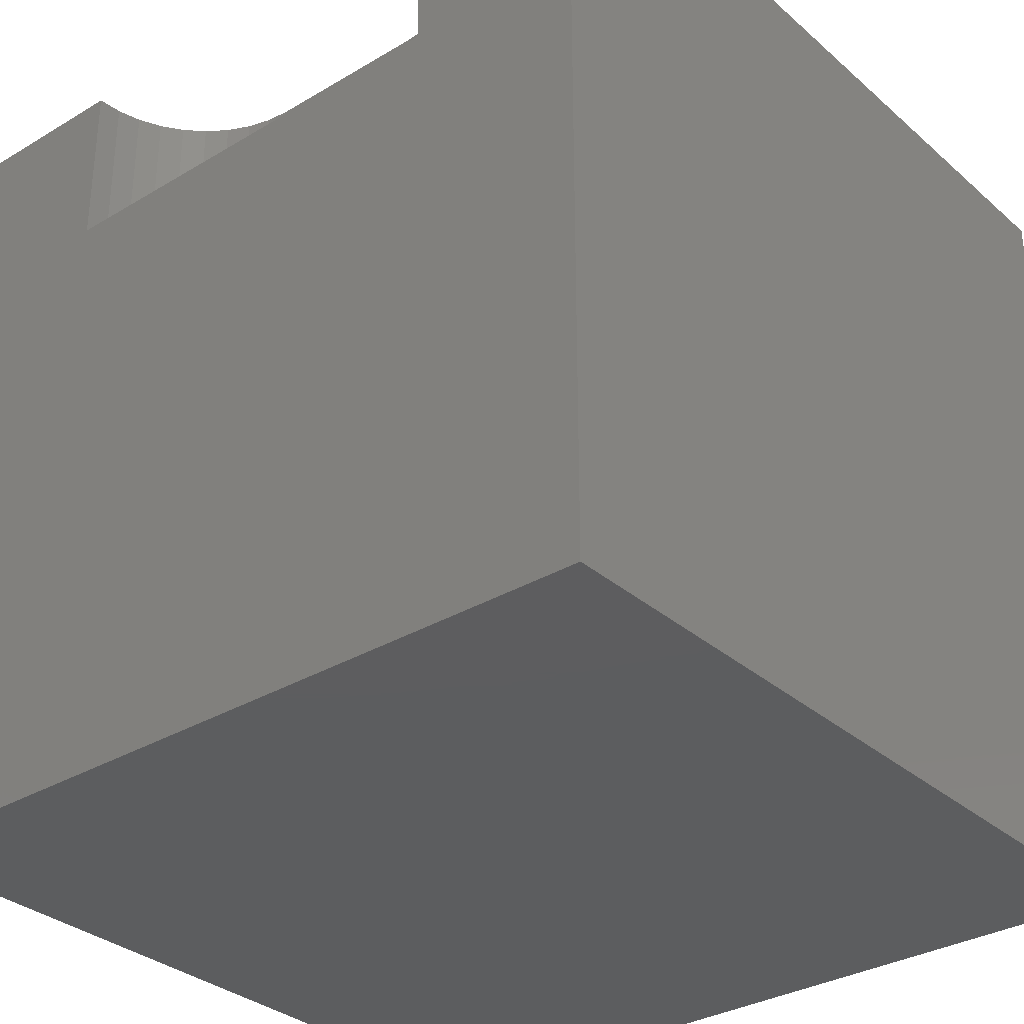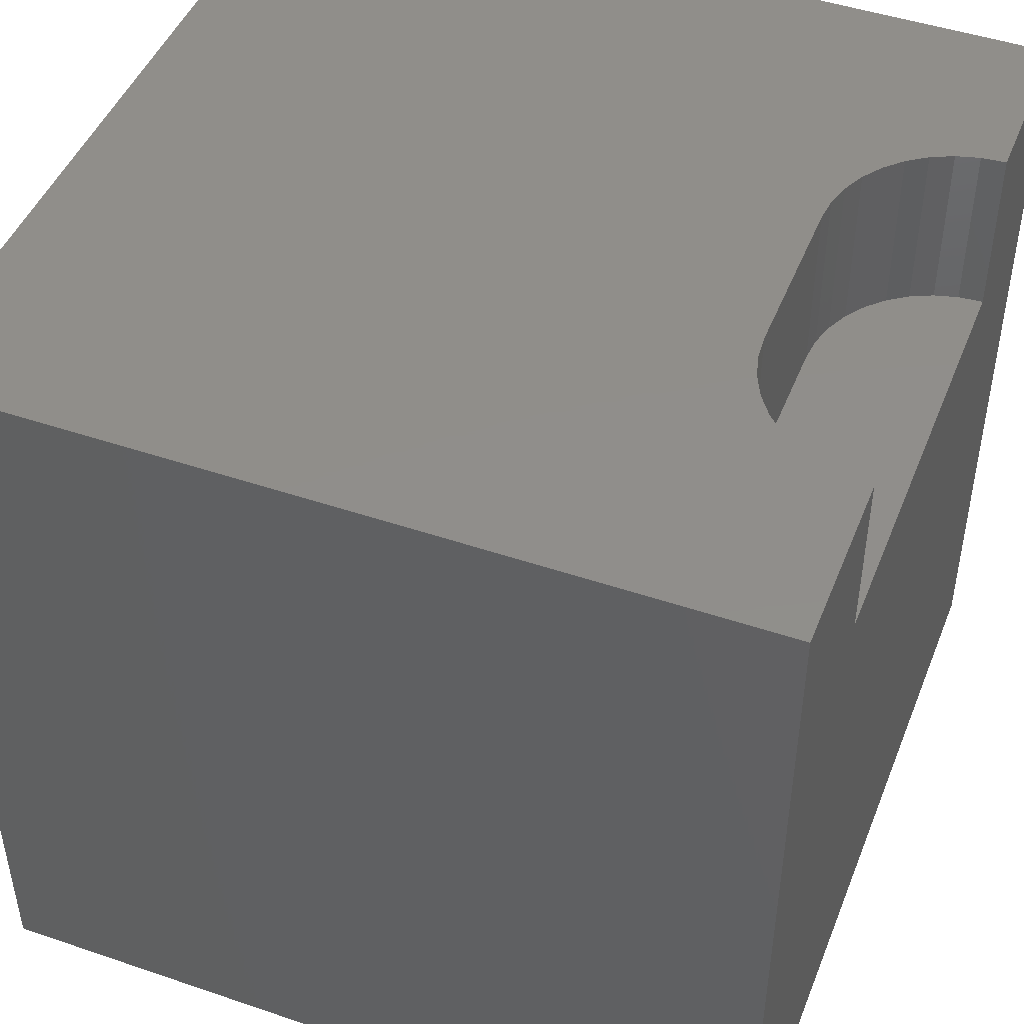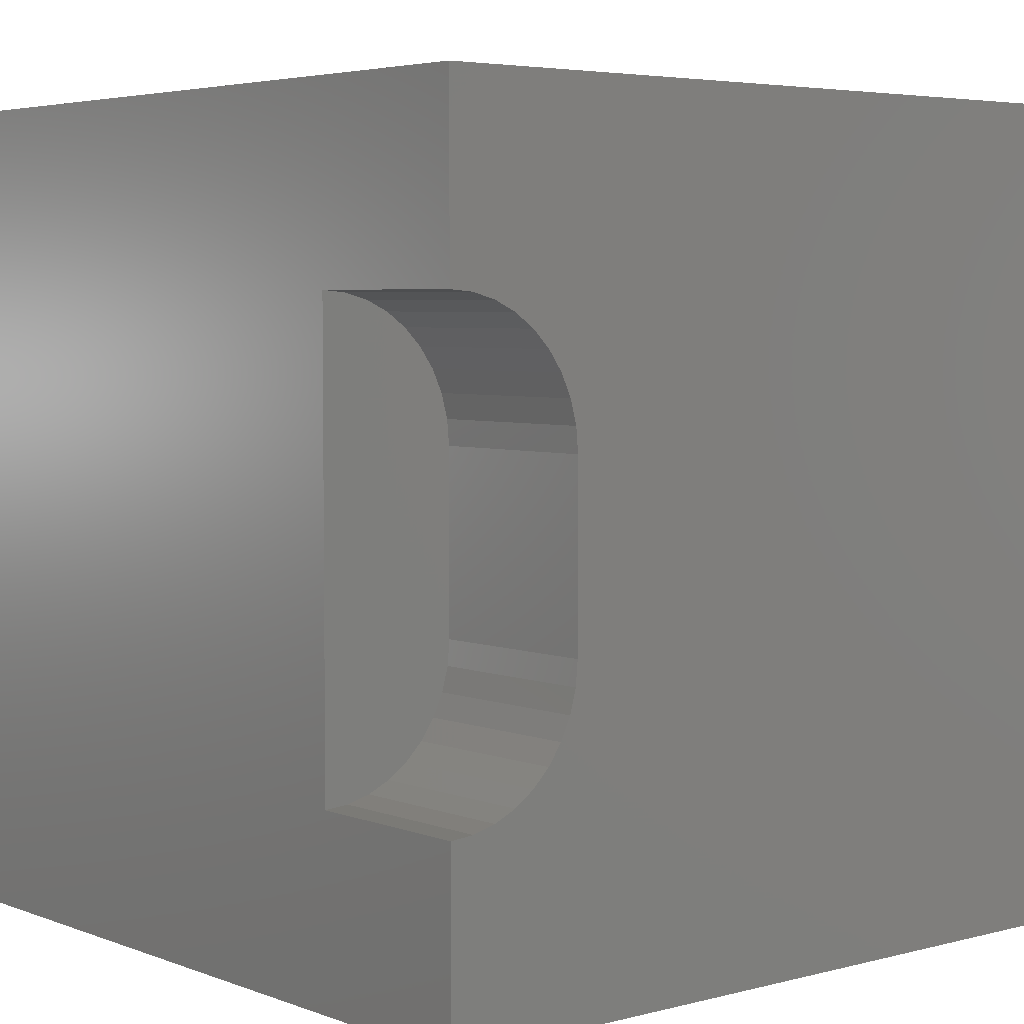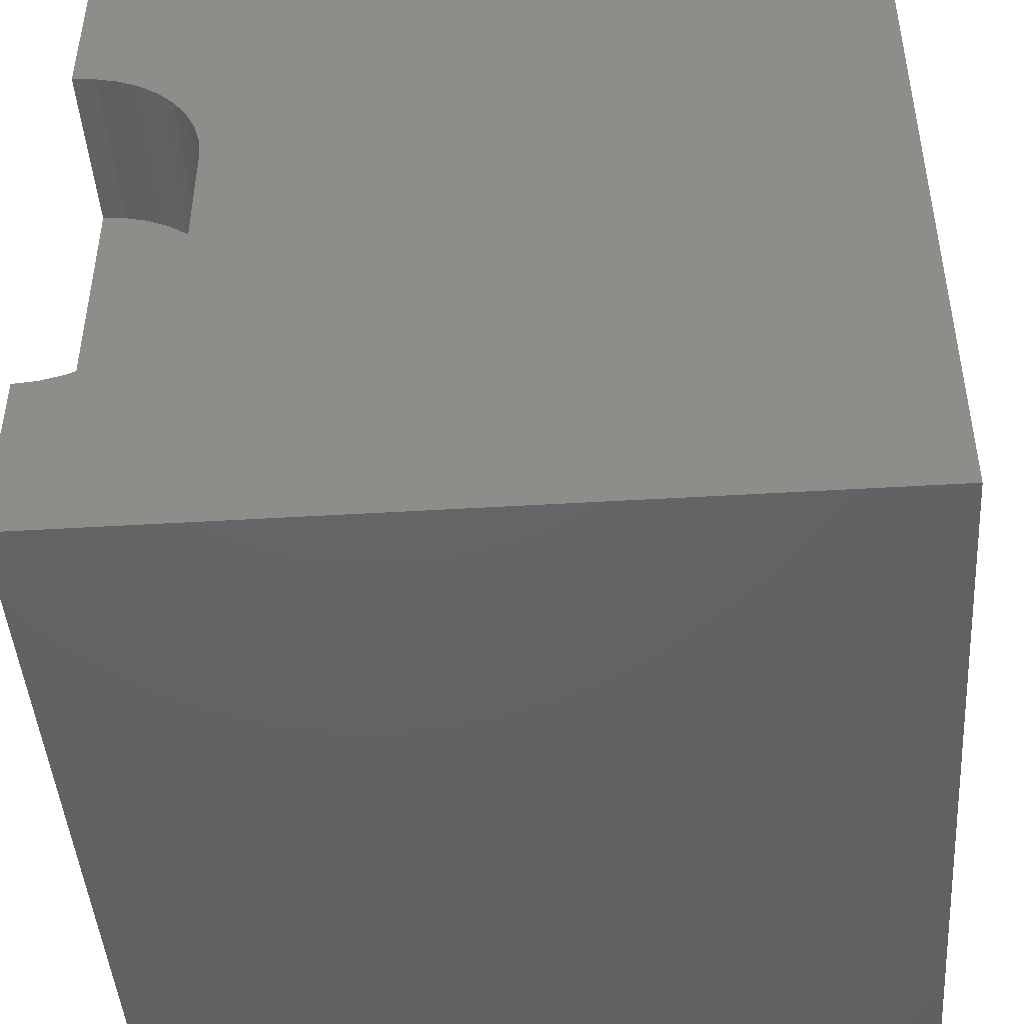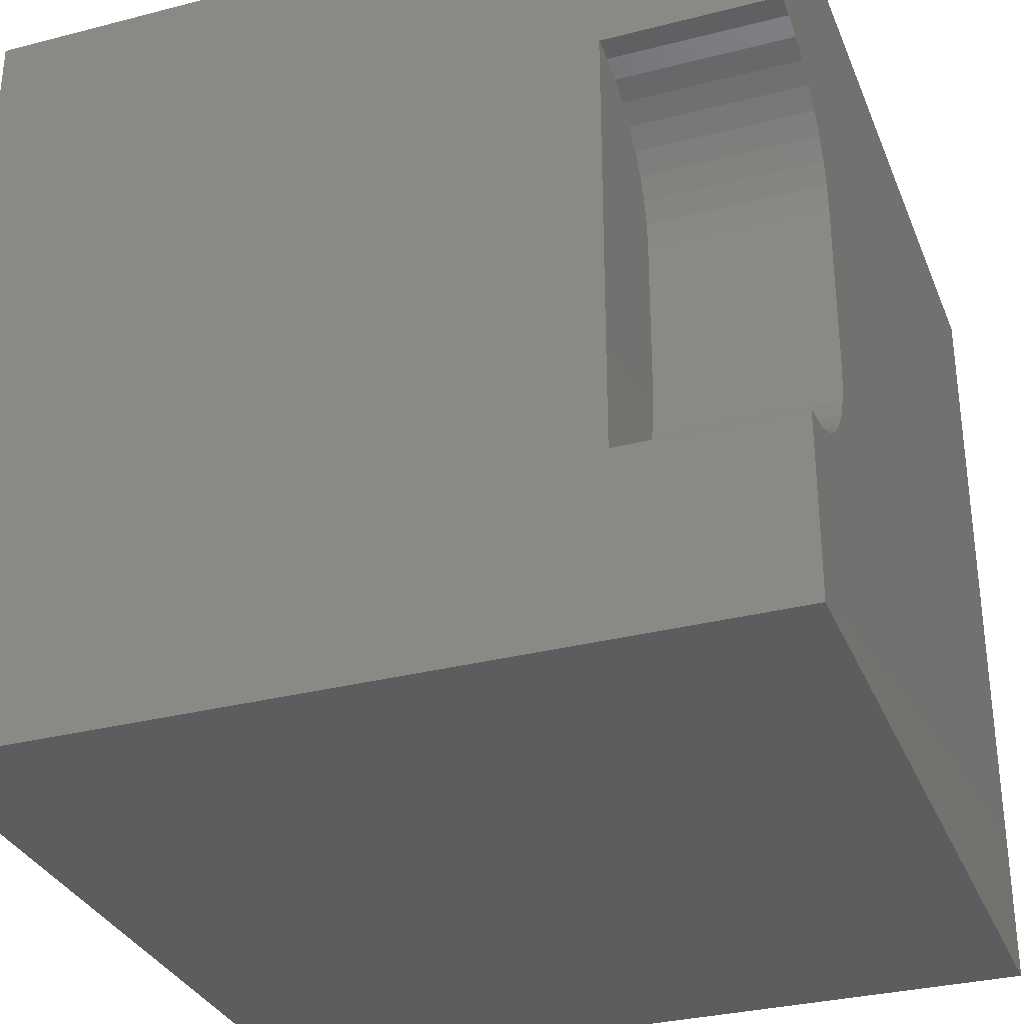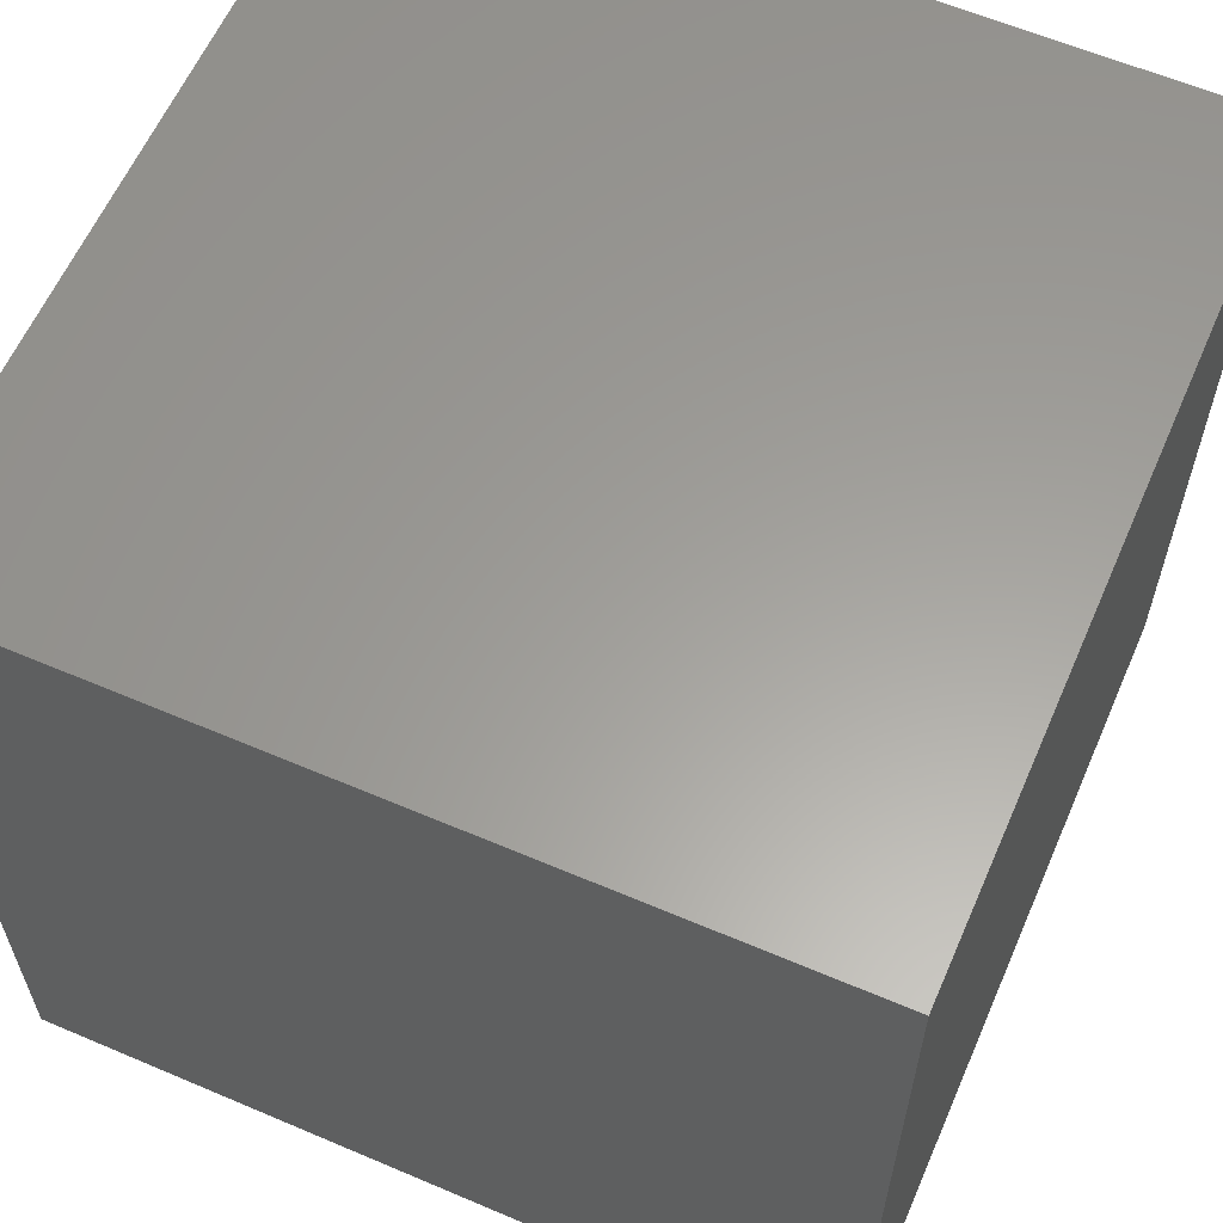
<metadata>
{"format":"stl","ext":"stl","renderer":"f3d","projection":"perspective","resolution":1024,"background":"white","views":[{"elev":-32.3,"azim":-50.2,"up":"+Z"},{"elev":46.5,"azim":-158.8,"up":"+Z"},{"elev":4.5,"azim":-40.0,"up":"+Y"},{"elev":-45.4,"azim":4.0,"up":"+Y"},{"elev":-31.9,"azim":-70.1,"up":"+Y"},{"elev":60.8,"azim":113.5,"up":"+Y"}]}
</metadata>
<code>
# stl→obj: 52 verts, 92 faces
v 0 0 10
v 0 2.236 10
v 0 2.236 7.863
v 0 7.764 10
v 0 10 10
v 0 7.764 7.863
v 0 10 0
v 0 0 0
v 0.2947 2.262 10
v 1.039e-16 7.764 10
v 0.2947 7.738 10
v 0.5805 7.662 10
v 10 10 10
v 0.8486 7.537 10
v 1.091 7.367 10
v 1.671 3.638 10
v 1.595 3.352 10
v 10 0 10
v 1.47 3.084 10
v 1.3 2.842 10
v 1.091 2.633 10
v 0.8486 2.463 10
v 0.5805 2.338 10
v 1.3 7.158 10
v 1.47 6.916 10
v 1.595 6.648 10
v 1.671 6.362 10
v 1.697 6.067 10
v 1.697 3.933 10
v 10 10 0
v 10 0 0
v 0.2947 7.738 7.863
v 1.039e-16 7.764 7.863
v 1.697 6.067 7.863
v 0.2947 2.262 7.863
v 0.5805 2.338 7.863
v 1.697 3.933 7.863
v 1.595 6.648 7.863
v 1.47 6.916 7.863
v 0.5805 7.662 7.863
v -3.118e-16 2.236 7.863
v 0.8486 2.463 7.863
v 1.091 2.633 7.863
v 1.3 2.842 7.863
v 1.671 6.362 7.863
v 1.47 3.084 7.863
v 1.595 3.352 7.863
v 1.671 3.638 7.863
v 1.3 7.158 7.863
v 1.091 7.367 7.863
v 0.8486 7.537 7.863
v -3.118e-16 2.236 10
f 1 2 3
f 4 5 6
f 6 5 7
f 6 7 3
f 3 7 8
f 3 8 1
f 9 2 1
f 10 11 5
f 5 11 12
f 5 12 13
f 13 12 14
f 13 14 15
f 16 17 18
f 18 17 19
f 18 19 20
f 20 21 18
f 18 21 22
f 18 22 1
f 1 22 23
f 1 23 9
f 15 24 13
f 13 24 25
f 13 25 26
f 26 27 13
f 13 27 28
f 13 28 18
f 18 28 29
f 18 29 16
f 30 13 31
f 31 13 18
f 7 30 8
f 8 30 31
f 13 30 5
f 5 30 7
f 31 18 8
f 8 18 1
f 32 33 34
f 35 36 37
f 38 39 40
f 34 33 37
f 37 33 41
f 37 41 35
f 36 42 37
f 37 42 43
f 37 43 44
f 32 34 40
f 40 34 45
f 40 45 38
f 44 46 37
f 37 46 47
f 37 47 48
f 39 49 40
f 40 49 50
f 40 50 51
f 41 52 9
f 41 9 35
f 35 9 23
f 35 23 36
f 36 23 22
f 36 22 42
f 42 22 21
f 42 21 43
f 43 21 20
f 43 20 44
f 44 20 19
f 44 19 46
f 46 19 17
f 46 17 47
f 47 17 16
f 47 16 48
f 48 16 29
f 48 29 37
f 34 28 27
f 34 27 45
f 45 27 26
f 45 26 38
f 38 26 25
f 38 25 39
f 39 25 24
f 39 24 49
f 49 24 15
f 49 15 50
f 50 15 14
f 50 14 51
f 51 14 12
f 51 12 40
f 40 12 11
f 40 11 32
f 32 11 10
f 32 10 33
f 34 37 28
f 28 37 29

</code>
